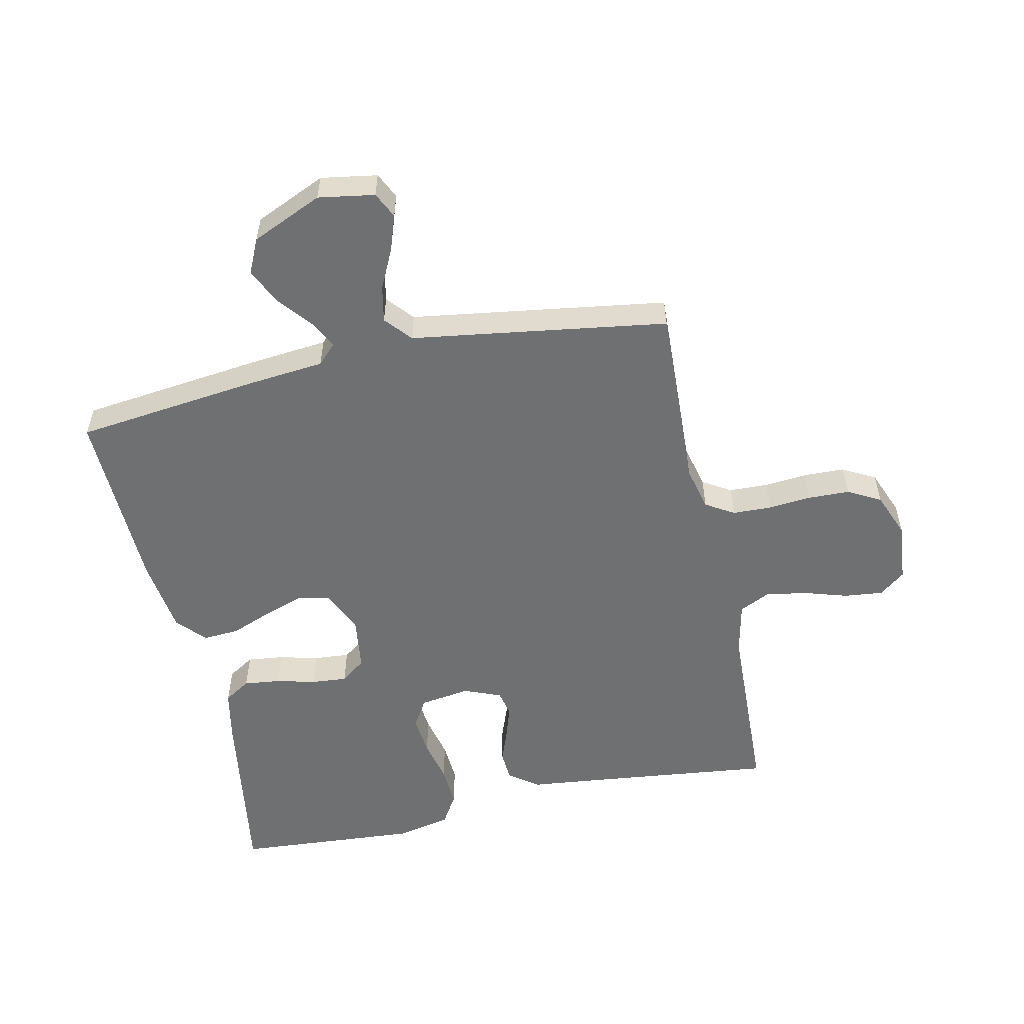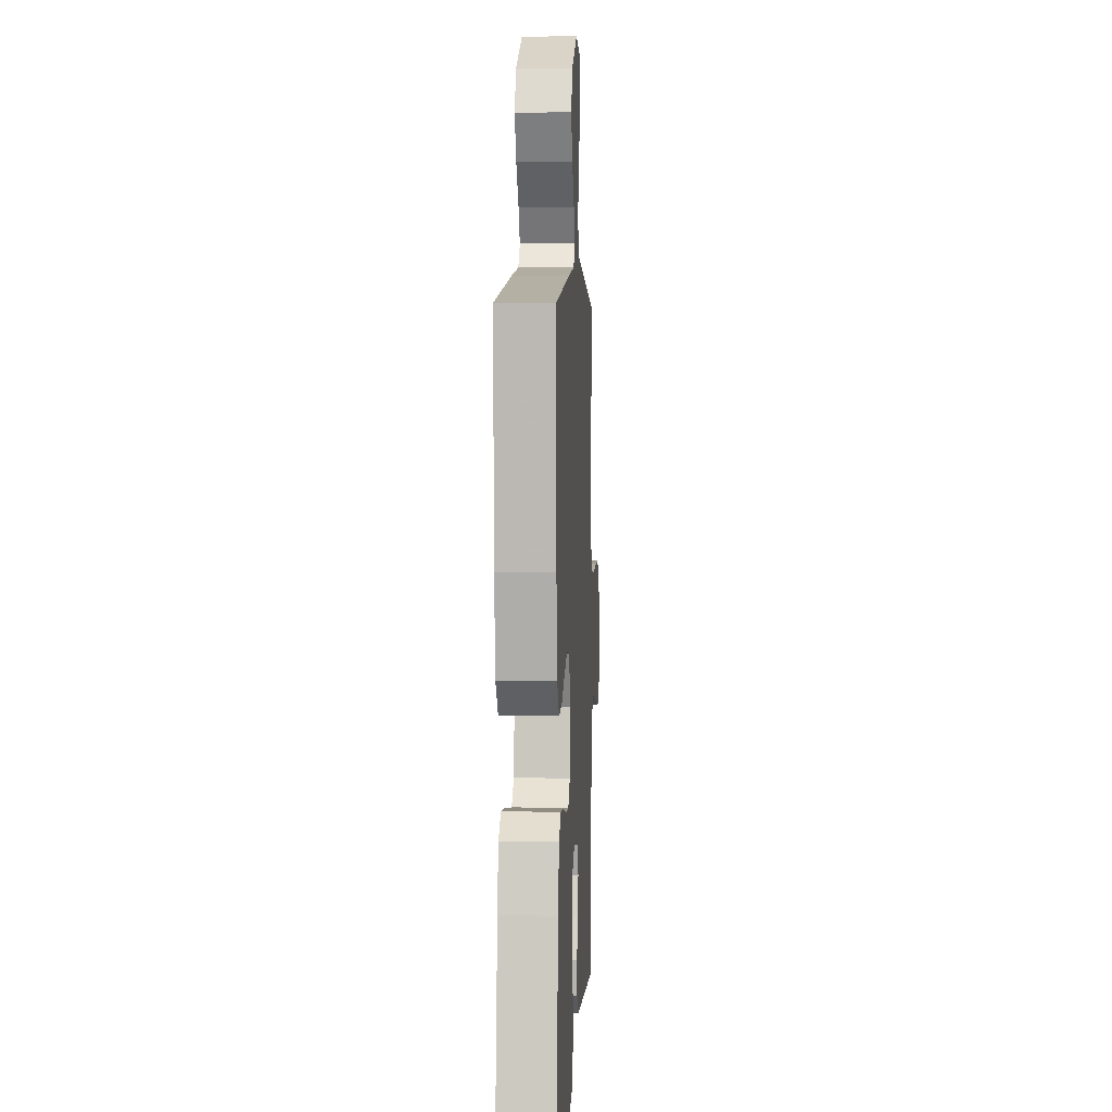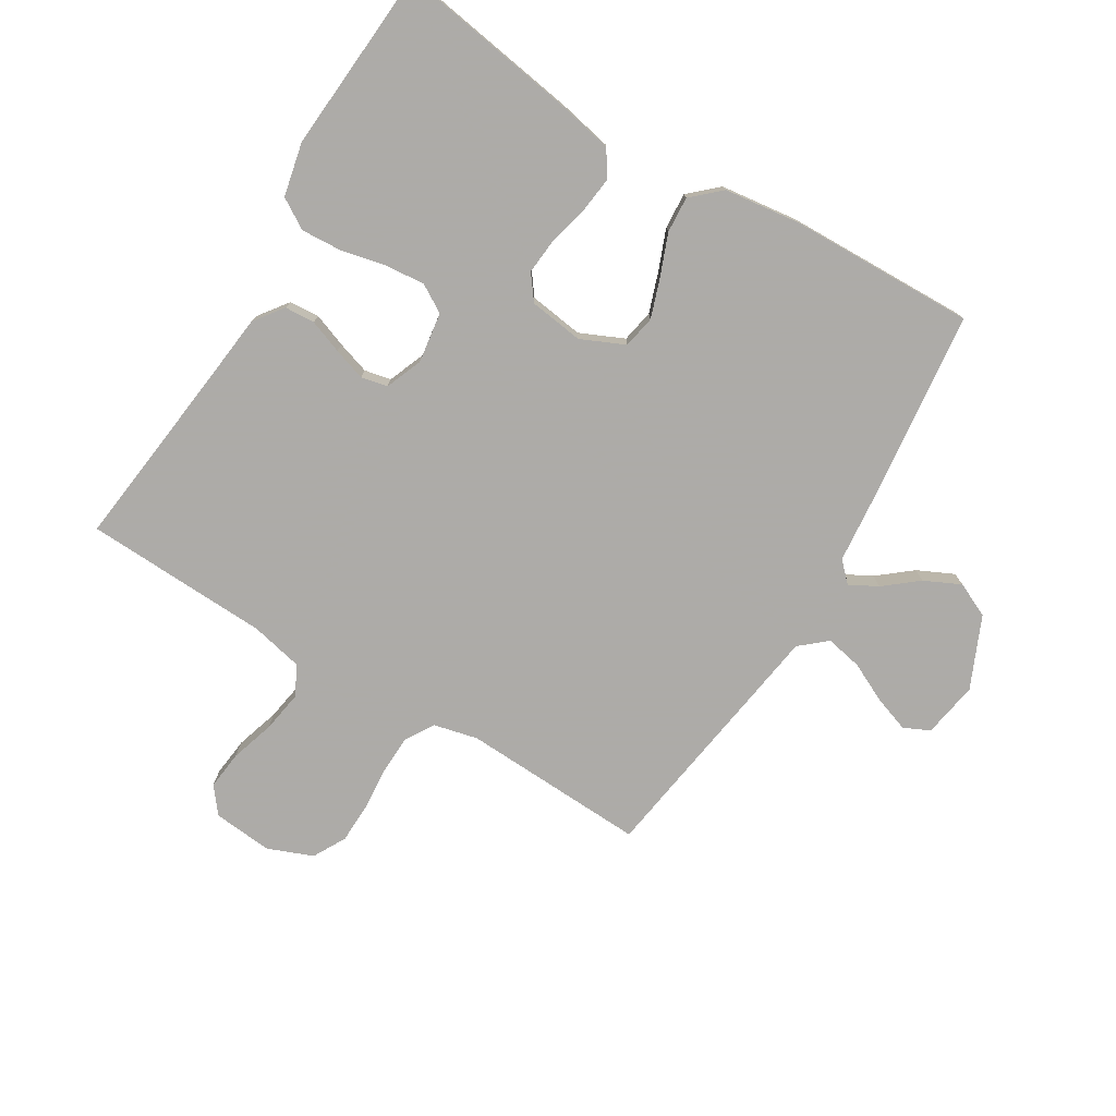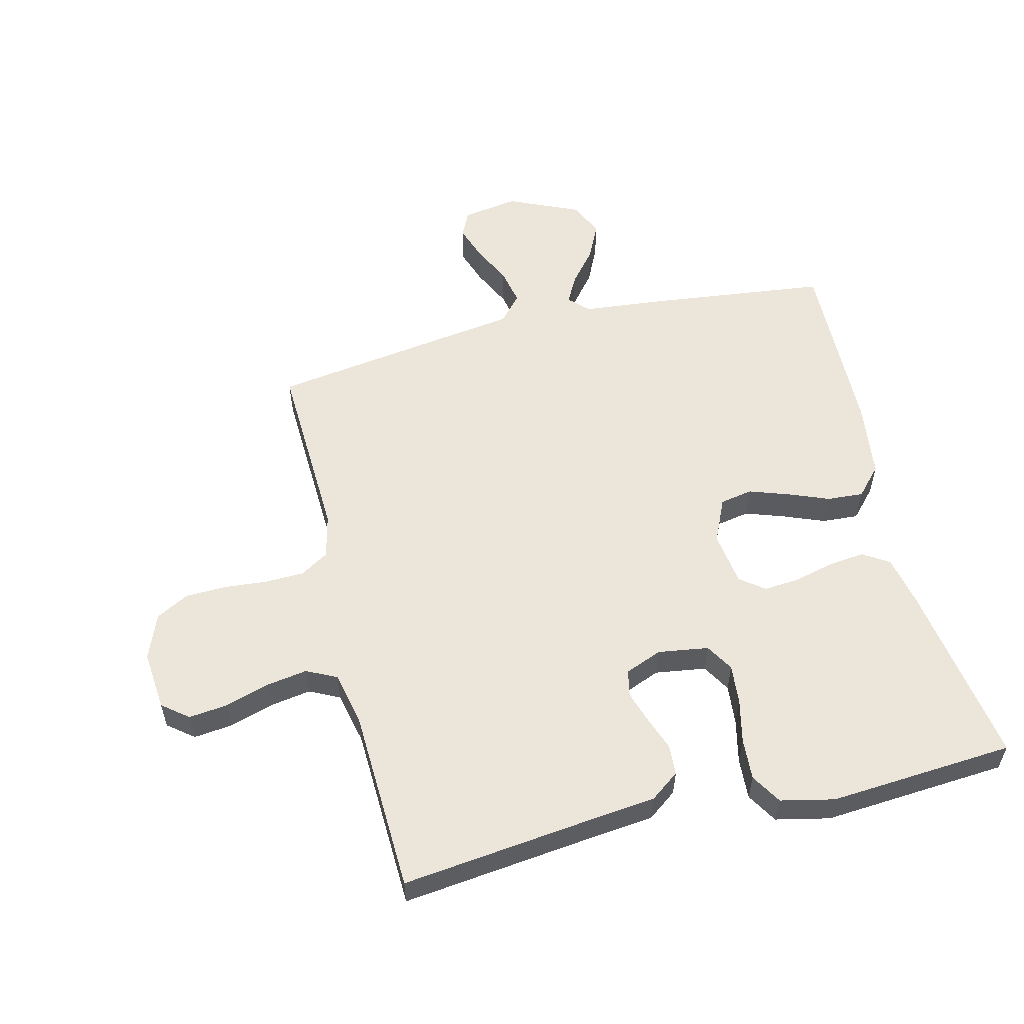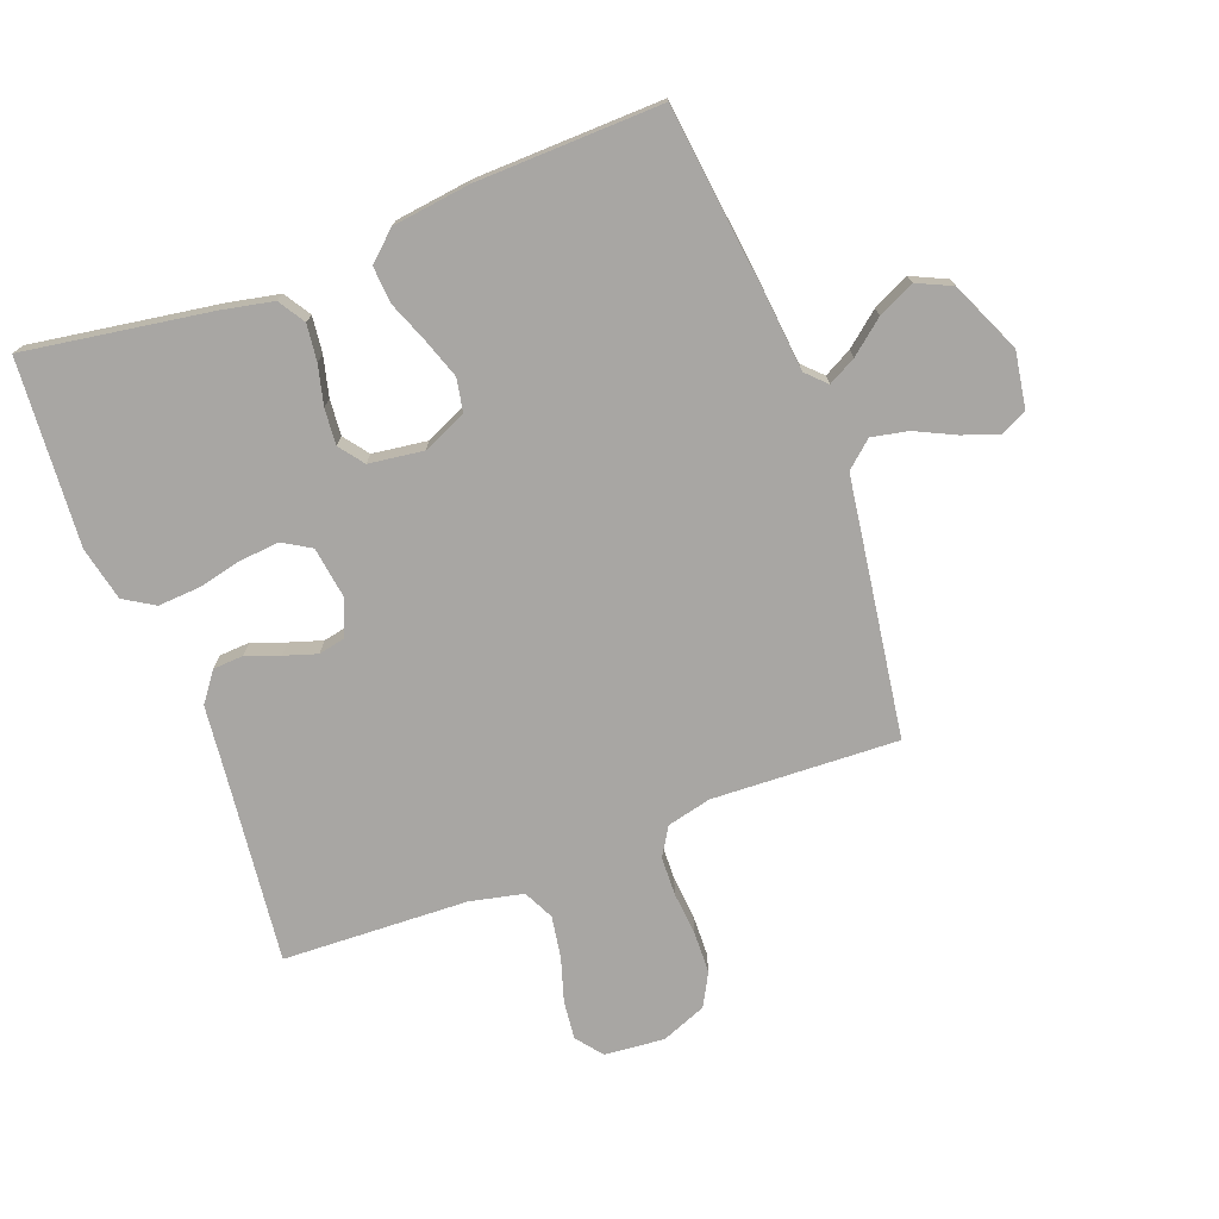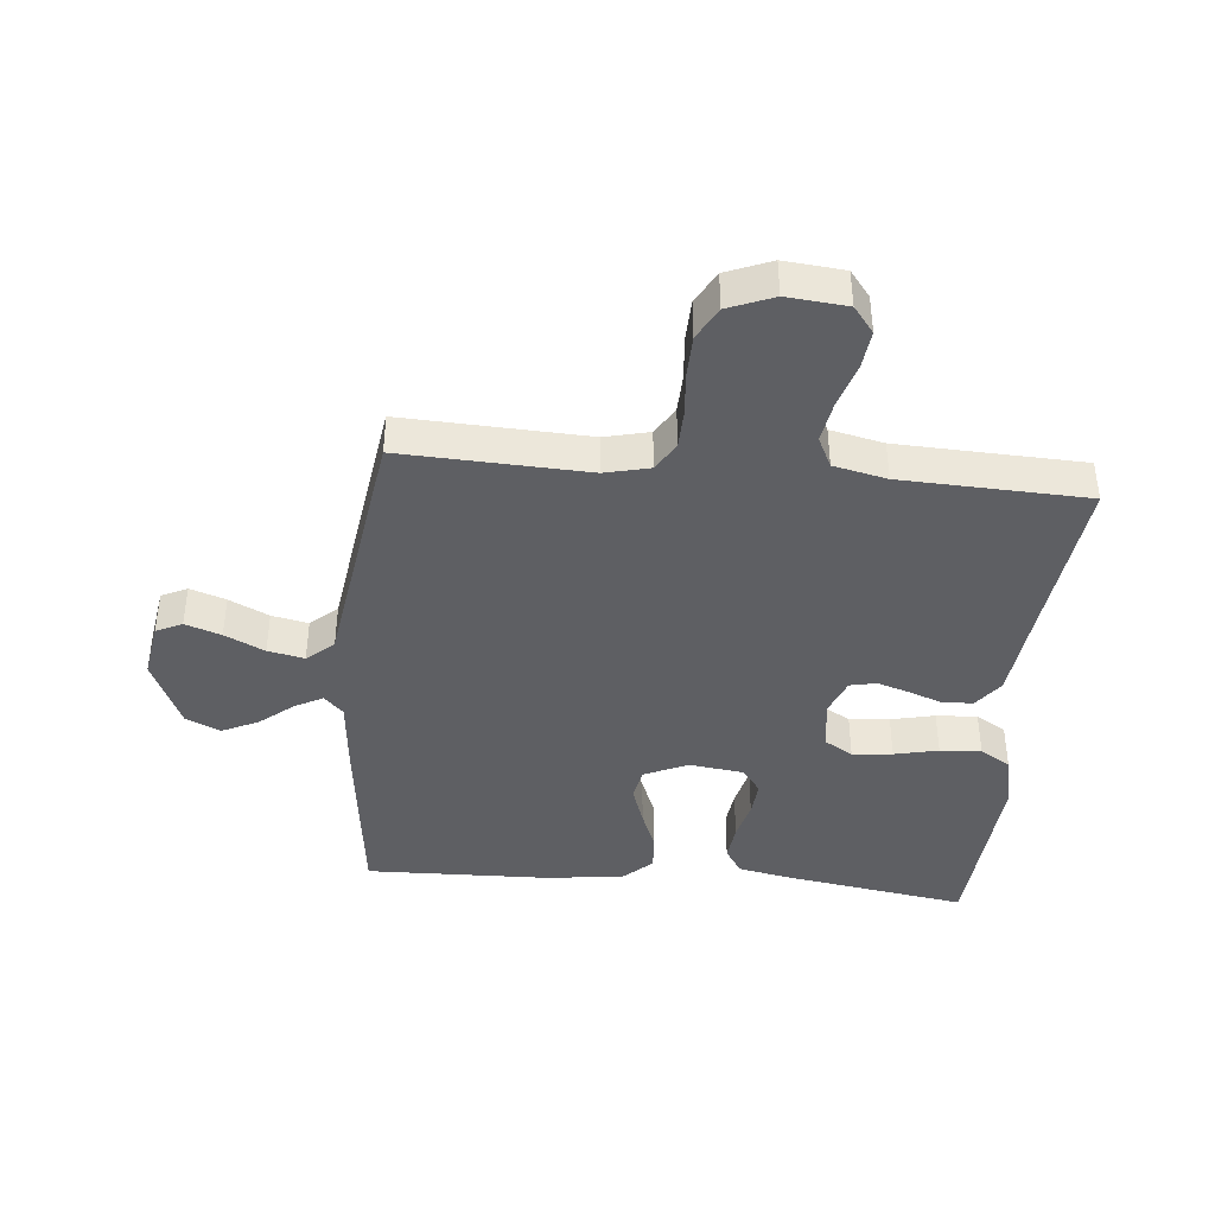
<metadata>
{"format":"obj","ext":"obj","renderer":"f3d","projection":"perspective","resolution":1024,"background":"white","views":[{"elev":-54.9,"azim":12.3,"up":"+Y"},{"elev":5.0,"azim":-87.0,"up":"+Z"},{"elev":-76.5,"azim":-121.2,"up":"+Y"},{"elev":56.2,"azim":166.3,"up":"+Y"},{"elev":-74.3,"azim":-69.3,"up":"+Y"},{"elev":-41.0,"azim":84.7,"up":"+Y"}]}
</metadata>
<code>
v -0.5 0.07 0.5
v -0.2 0.07 0.535
v -0.076 0.07 0.547
v -0.045 0.07 0.578
v -0.069 0.07 0.623
v -0.113 0.07 0.677
v -0.141 0.07 0.736
v -0.115 0.07 0.792
v 0 0.07 0.843
v 0.091 0.07 0.828
v 0.111 0.07 0.786
v 0.091 0.07 0.728
v 0.06 0.07 0.664
v 0.048 0.07 0.605
v 0.085 0.07 0.562
v 0.2 0.07 0.545
v 0.5 0.07 0.5
v 0.487 0.07 0.2
v 0.504 0.07 0.128
v 0.55 0.07 0.1
v 0.613 0.07 0.098
v 0.683 0.07 0.104
v 0.75 0.07 0.102
v 0.803 0.07 0.073
v 0.832 0.07 0
v 0.823 0.07 -0.097
v 0.781 0.07 -0.13
v 0.718 0.07 -0.123
v 0.647 0.07 -0.101
v 0.58 0.07 -0.09
v 0.531 0.07 -0.114
v 0.512 0.07 -0.2
v 0.5 0.07 -0.5
v 0.2 0.07 -0.465
v 0.082 0.07 -0.452
v 0.035 0.07 -0.417
v 0.032 0.07 -0.368
v 0.052 0.07 -0.314
v 0.069 0.07 -0.261
v 0.06 0.07 -0.218
v 0 0.07 -0.194
v -0.082 0.07 -0.206
v -0.109 0.07 -0.251
v -0.103 0.07 -0.316
v -0.087 0.07 -0.387
v -0.083 0.07 -0.454
v -0.113 0.07 -0.503
v -0.2 0.07 -0.522
v -0.5 0.07 -0.5
v -0.453 0.07 -0.2
v -0.436 0.07 -0.117
v -0.393 0.07 -0.09
v -0.334 0.07 -0.097
v -0.27 0.07 -0.113
v -0.212 0.07 -0.118
v -0.172 0.07 -0.088
v -0.16 0.07 0
v -0.192 0.07 0.071
v -0.245 0.07 0.081
v -0.309 0.07 0.059
v -0.375 0.07 0.033
v -0.434 0.07 0.029
v -0.476 0.07 0.075
v -0.492 0.07 0.2
v -0.5 0 0.5
v -0.2 0 0.535
v -0.076 0 0.547
v -0.045 0 0.578
v -0.069 0 0.623
v -0.113 0 0.677
v -0.141 0 0.736
v -0.115 0 0.792
v 0 0 0.843
v 0.091 0 0.828
v 0.111 0 0.786
v 0.091 0 0.728
v 0.06 0 0.664
v 0.048 0 0.605
v 0.085 0 0.562
v 0.2 0 0.545
v 0.5 0 0.5
v 0.487 0 0.2
v 0.504 0 0.128
v 0.55 0 0.1
v 0.613 0 0.098
v 0.683 0 0.104
v 0.75 0 0.102
v 0.803 0 0.073
v 0.832 0 0
v 0.823 0 -0.097
v 0.781 0 -0.13
v 0.718 0 -0.123
v 0.647 0 -0.101
v 0.58 0 -0.09
v 0.531 0 -0.114
v 0.512 0 -0.2
v 0.5 0 -0.5
v 0.2 0 -0.465
v 0.082 0 -0.452
v 0.035 0 -0.417
v 0.032 0 -0.368
v 0.052 0 -0.314
v 0.069 0 -0.261
v 0.06 0 -0.218
v 0 0 -0.194
v -0.082 0 -0.206
v -0.109 0 -0.251
v -0.103 0 -0.316
v -0.087 0 -0.387
v -0.083 0 -0.454
v -0.113 0 -0.503
v -0.2 0 -0.522
v -0.5 0 -0.5
v -0.453 0 -0.2
v -0.436 0 -0.117
v -0.393 0 -0.09
v -0.334 0 -0.097
v -0.27 0 -0.113
v -0.212 0 -0.118
v -0.172 0 -0.088
v -0.16 0 0
v -0.192 0 0.071
v -0.245 0 0.081
v -0.309 0 0.059
v -0.375 0 0.033
v -0.434 0 0.029
v -0.476 0 0.075
v -0.492 0 0.2
f 60 61 62 63
f 59 60 63 64
f 58 59 64 1
f 51 52 53 54
f 51 54 55
f 50 51 55
f 49 50 55
f 48 49 55 56
f 44 45 46 47
f 43 44 47 48
f 35 36 37 38
f 34 35 38 39
f 32 33 34 39
f 31 32 39 40
f 26 27 28 29
f 26 29 30
f 25 26 30
f 24 25 30
f 21 22 23 24
f 20 21 24 30
f 19 20 30 31
f 15 16 17 18
f 15 18 19 31
f 10 11 12 13
f 10 13 14
f 9 10 14
f 8 9 14
f 5 6 7 8
f 4 5 8 14
f 3 4 14 15
f 58 1 2 3
f 57 58 3 15
f 43 48 56 57
f 42 43 57 15
f 41 42 15 31
f 31 40 41
f 127 126 125 124
f 128 127 124 123
f 65 128 123 122
f 118 117 116 115
f 119 118 115
f 119 115 114
f 119 114 113
f 120 119 113 112
f 111 110 109 108
f 112 111 108 107
f 102 101 100 99
f 103 102 99 98
f 103 98 97 96
f 104 103 96 95
f 93 92 91 90
f 94 93 90
f 94 90 89
f 94 89 88
f 88 87 86 85
f 94 88 85 84
f 95 94 84 83
f 82 81 80 79
f 95 83 82 79
f 77 76 75 74
f 78 77 74
f 78 74 73
f 78 73 72
f 72 71 70 69
f 78 72 69 68
f 79 78 68 67
f 67 66 65 122
f 79 67 122 121
f 121 120 112 107
f 79 121 107 106
f 95 79 106 105
f 105 104 95
f 1 65 66 2
f 2 66 67 3
f 3 67 68 4
f 4 68 69 5
f 5 69 70 6
f 6 70 71 7
f 7 71 72 8
f 8 72 73 9
f 9 73 74 10
f 10 74 75 11
f 11 75 76 12
f 12 76 77 13
f 13 77 78 14
f 14 78 79 15
f 15 79 80 16
f 16 80 81 17
f 17 81 82 18
f 18 82 83 19
f 19 83 84 20
f 20 84 85 21
f 21 85 86 22
f 22 86 87 23
f 23 87 88 24
f 24 88 89 25
f 25 89 90 26
f 26 90 91 27
f 27 91 92 28
f 28 92 93 29
f 29 93 94 30
f 30 94 95 31
f 31 95 96 32
f 32 96 97 33
f 33 97 98 34
f 34 98 99 35
f 35 99 100 36
f 36 100 101 37
f 37 101 102 38
f 38 102 103 39
f 39 103 104 40
f 40 104 105 41
f 41 105 106 42
f 42 106 107 43
f 43 107 108 44
f 44 108 109 45
f 45 109 110 46
f 46 110 111 47
f 47 111 112 48
f 48 112 113 49
f 49 113 114 50
f 50 114 115 51
f 51 115 116 52
f 52 116 117 53
f 53 117 118 54
f 54 118 119 55
f 55 119 120 56
f 56 120 121 57
f 57 121 122 58
f 58 122 123 59
f 59 123 124 60
f 60 124 125 61
f 61 125 126 62
f 62 126 127 63
f 63 127 128 64
f 64 128 65 1

</code>
